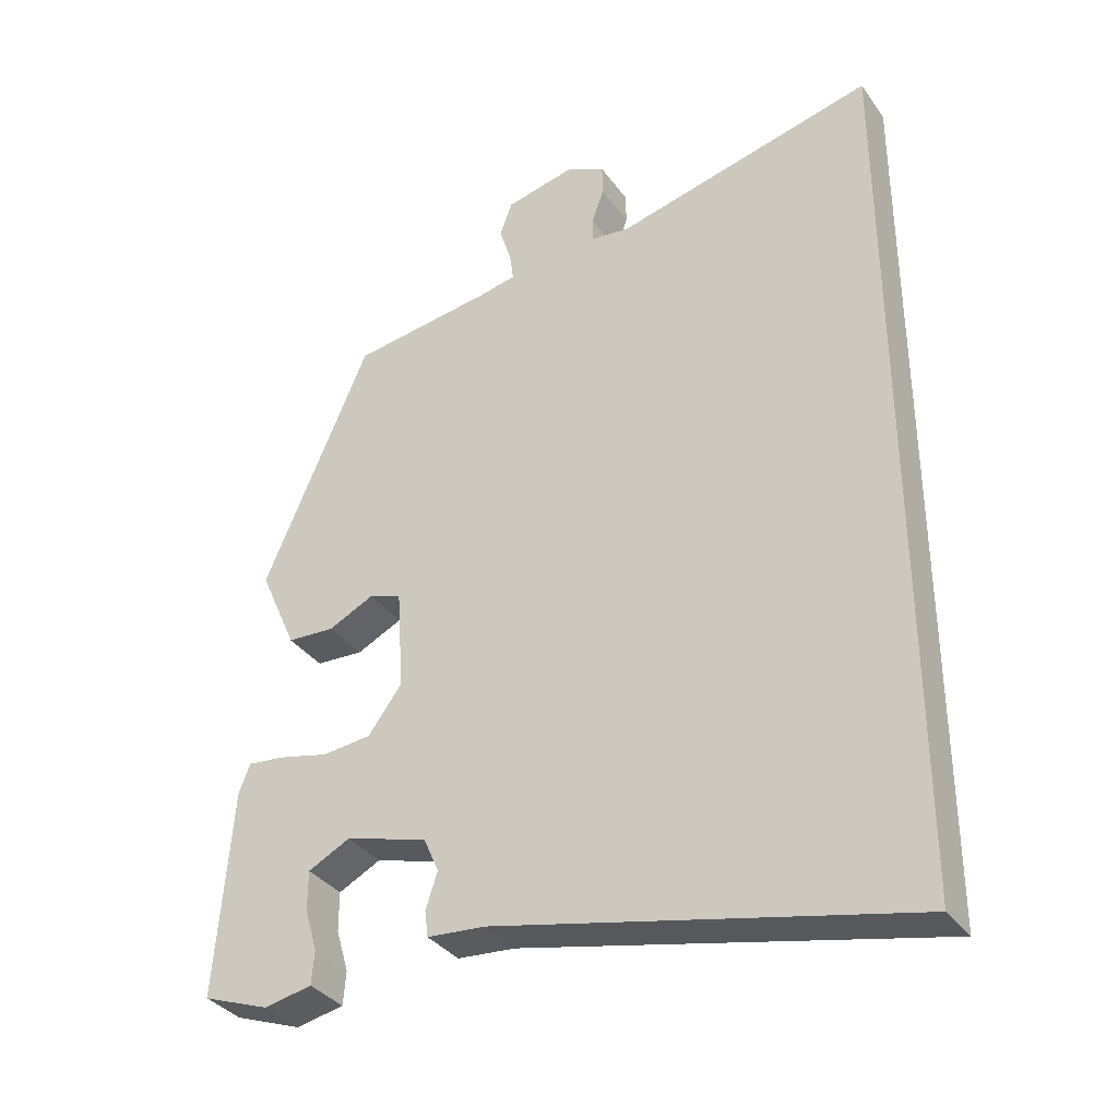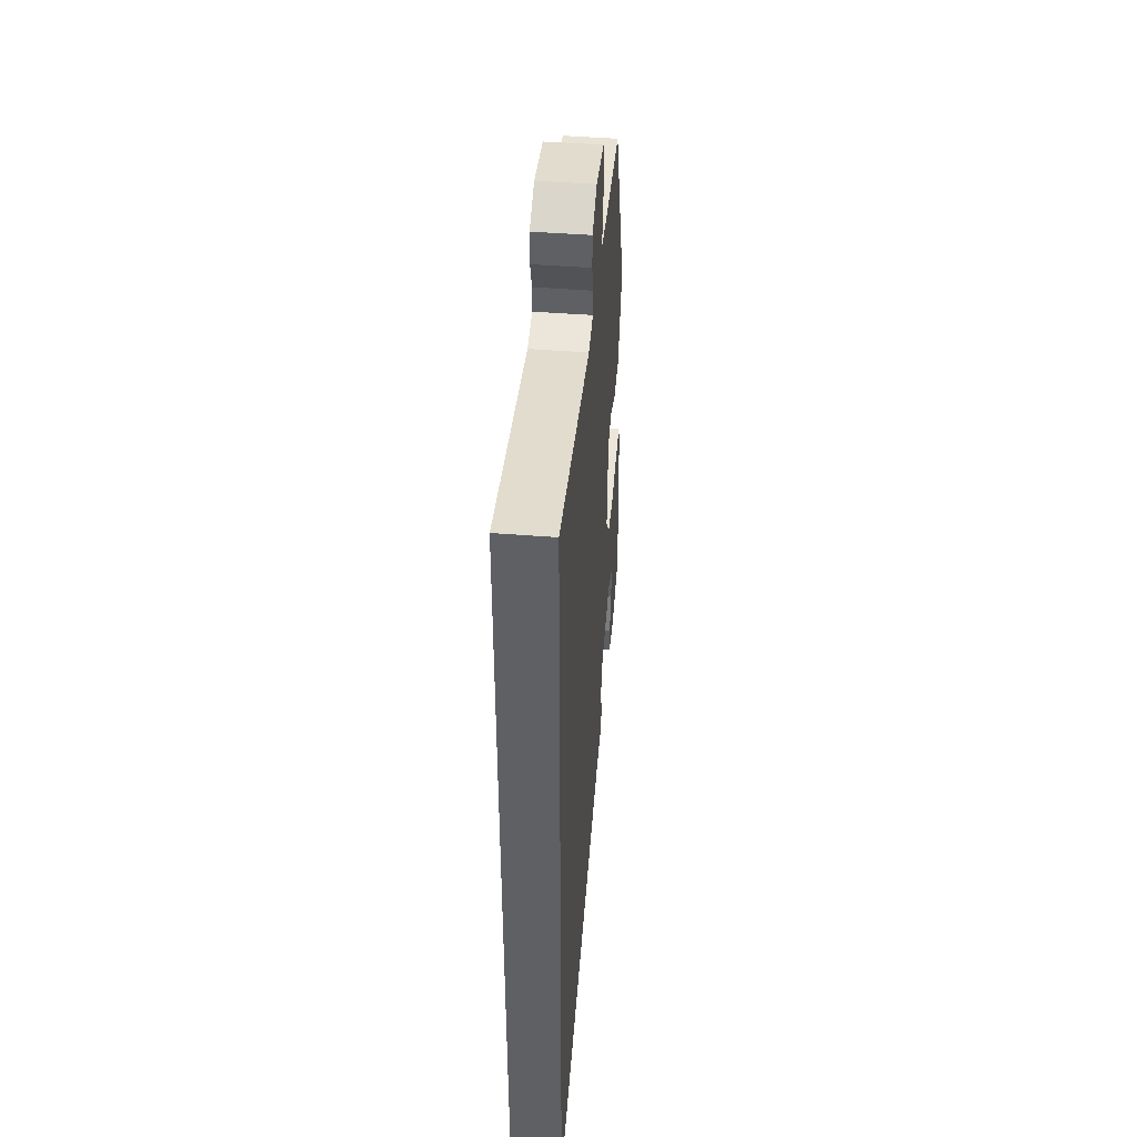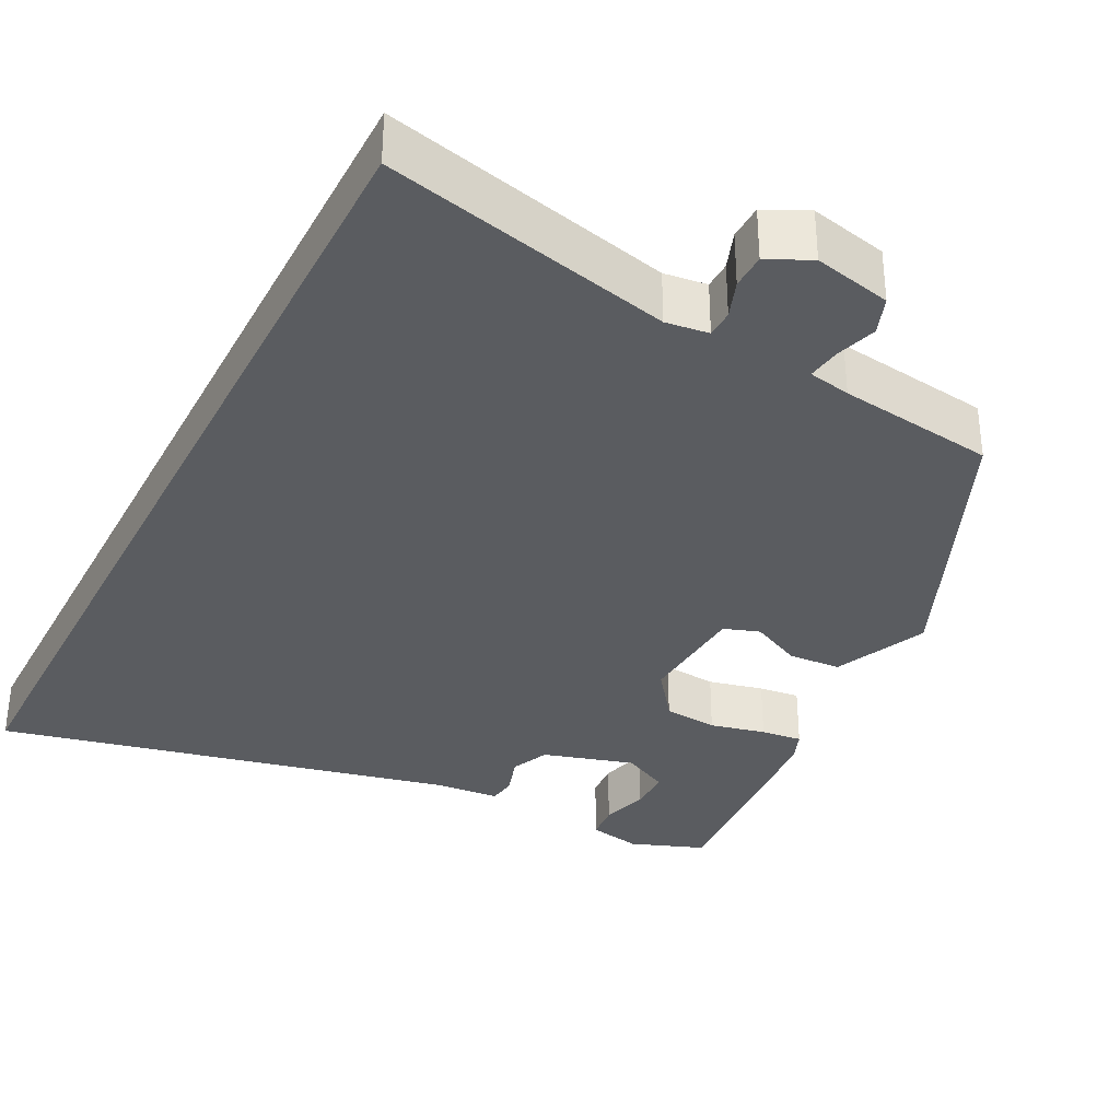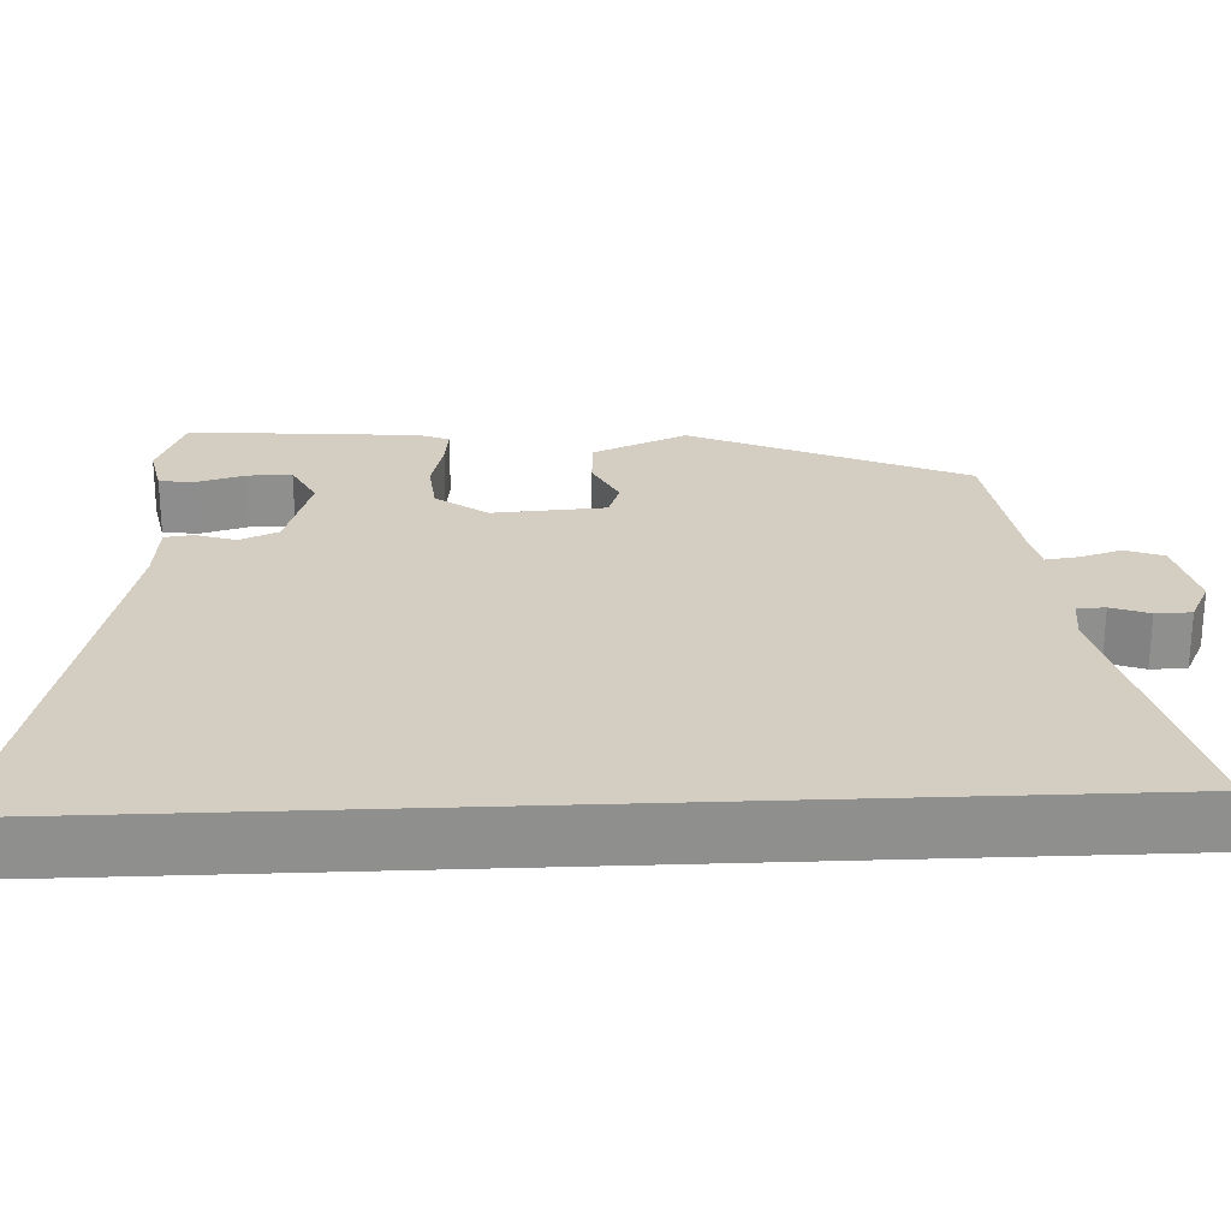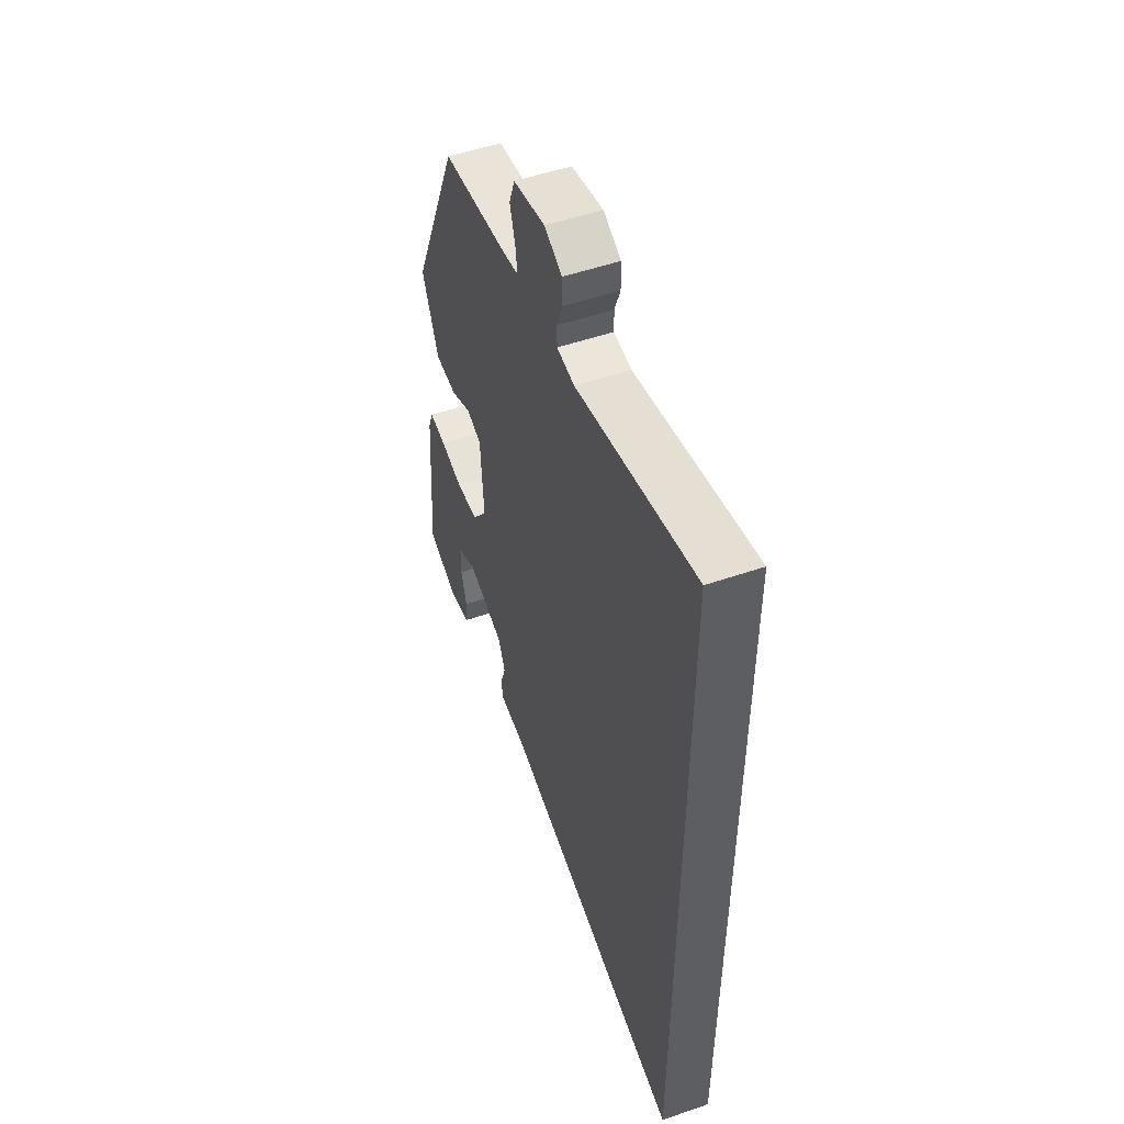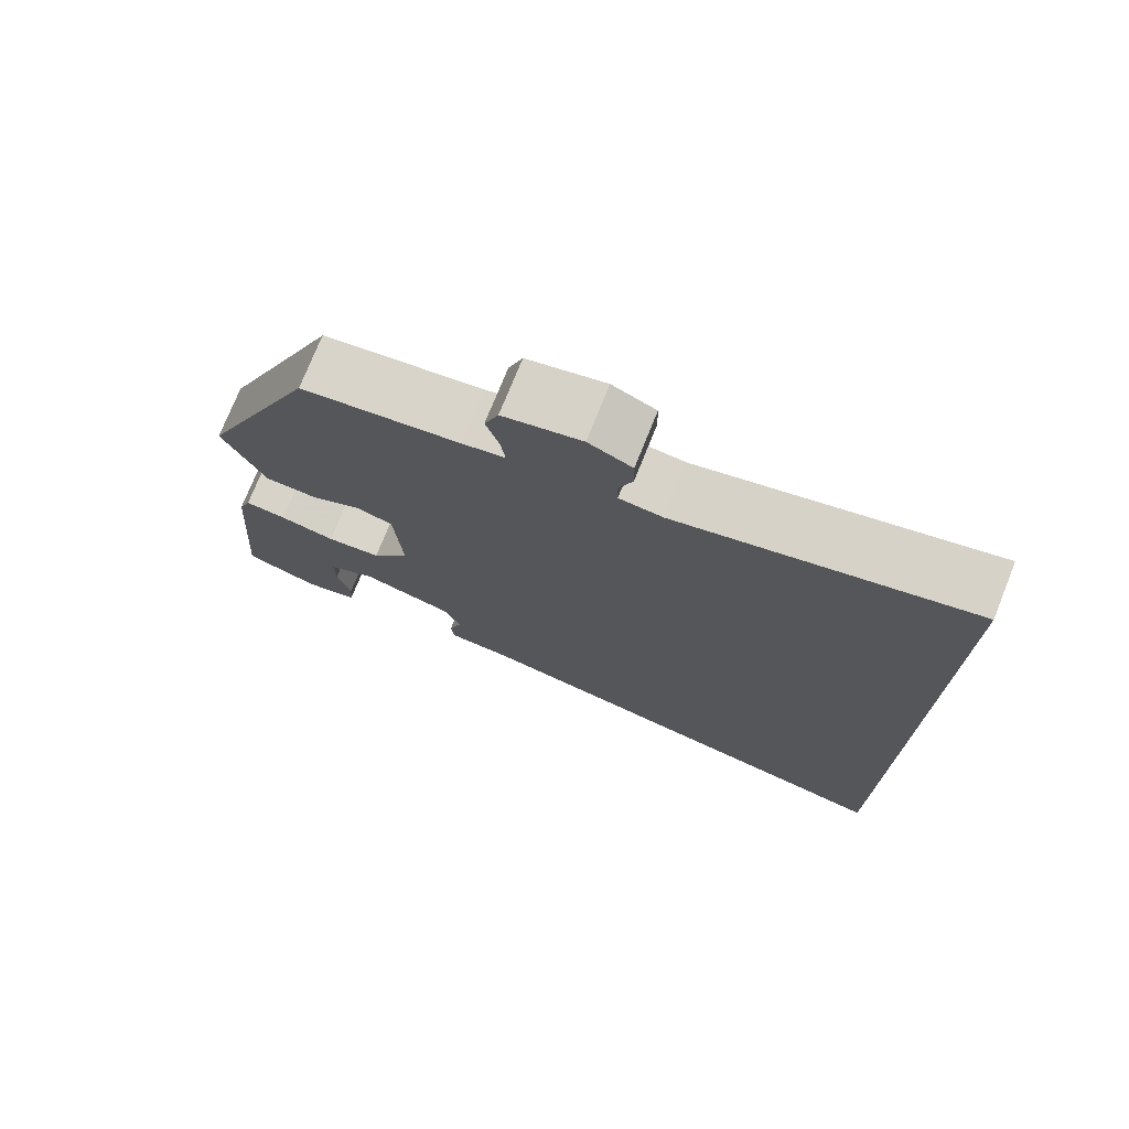
<metadata>
{"format":"obj","ext":"obj","renderer":"f3d","projection":"perspective","resolution":1024,"background":"white","views":[{"elev":-35.1,"azim":-149.2,"up":"+Z"},{"elev":47.2,"azim":-85.0,"up":"+Z"},{"elev":-34.2,"azim":-27.2,"up":"+Y"},{"elev":25.1,"azim":-92.5,"up":"+Y"},{"elev":52.4,"azim":-110.3,"up":"+Z"},{"elev":74.9,"azim":-158.1,"up":"+Z"}]}
</metadata>
<code>
v 0.328 0.07 0.498
v 0.482 0.07 0.144
v 0.428 0.07 0.022
v 0.359 0.07 0.018
v 0.293 0.07 0.05
v 0.246 0.07 0.034
v 0.236 0.07 -0.112
v 0.285 0.07 -0.178
v 0.356 0.07 -0.185
v 0.428 0.07 -0.168
v 0.482 0.07 -0.162
v 0.498 0.07 -0.203
v 0.521 0.07 -0.501
v 0.424 0.07 -0.537
v 0.355 0.07 -0.523
v 0.351 0.07 -0.475
v 0.369 0.07 -0.414
v 0.369 0.07 -0.357
v 0.308 0.07 -0.326
v 0.189 0.07 -0.361
v 0.167 0.07 -0.411
v 0.184 0.07 -0.463
v 0.179 0.07 -0.5
v 0.095 0.07 -0.507
v -0.5 0.07 -0.641
v -0.5 0.07 0.631
v -0.124 0.07 0.541
v -0.068 0.07 0.548
v -0.067 0.07 0.584
v -0.085 0.07 0.633
v -0.084 0.07 0.679
v -0.028 0.07 0.706
v 0.073 0.07 0.683
v 0.091 0.07 0.634
v 0.074 0.07 0.58
v 0.068 0.07 0.537
v 0.123 0.07 0.526
v 0.328 0 0.498
v 0.482 0 0.144
v 0.428 0 0.022
v 0.359 0 0.018
v 0.293 0 0.05
v 0.246 0 0.034
v 0.236 0 -0.112
v 0.285 0 -0.178
v 0.356 0 -0.185
v 0.428 0 -0.168
v 0.482 0 -0.162
v 0.498 0 -0.203
v 0.521 0 -0.501
v 0.424 0 -0.537
v 0.355 0 -0.523
v 0.351 0 -0.475
v 0.369 0 -0.414
v 0.369 0 -0.357
v 0.308 0 -0.326
v 0.189 0 -0.361
v 0.167 0 -0.411
v 0.184 0 -0.463
v 0.179 0 -0.5
v 0.095 0 -0.507
v -0.5 0 -0.641
v -0.5 0 0.631
v -0.124 0 0.541
v -0.068 0 0.548
v -0.067 0 0.584
v -0.085 0 0.633
v -0.084 0 0.679
v -0.028 0 0.706
v 0.073 0 0.683
v 0.091 0 0.634
v 0.074 0 0.58
v 0.068 0 0.537
v 0.123 0 0.526
f 32 33 34 35
f 32 35 36
f 29 30 31 32
f 28 29 32 36
f 27 28 36 37
f 24 25 26 27
f 21 22 23 24
f 20 21 24 27
f 19 20 27
f 18 19 27
f 14 15 16 17
f 14 17 18
f 13 14 18
f 9 10 11 12
f 8 9 12 13
f 7 8 13 18
f 2 3 4 5
f 2 5 6
f 1 2 6
f 37 1 6
f 27 37 6 7
f 7 18 27
f 72 71 70 69
f 73 72 69
f 69 68 67 66
f 73 69 66 65
f 74 73 65 64
f 64 63 62 61
f 61 60 59 58
f 64 61 58 57
f 64 57 56
f 64 56 55
f 54 53 52 51
f 55 54 51
f 55 51 50
f 49 48 47 46
f 50 49 46 45
f 55 50 45 44
f 42 41 40 39
f 43 42 39
f 43 39 38
f 43 38 74
f 44 43 74 64
f 64 55 44
f 1 38 39 2
f 2 39 40 3
f 3 40 41 4
f 4 41 42 5
f 5 42 43 6
f 6 43 44 7
f 7 44 45 8
f 8 45 46 9
f 9 46 47 10
f 10 47 48 11
f 11 48 49 12
f 12 49 50 13
f 13 50 51 14
f 14 51 52 15
f 15 52 53 16
f 16 53 54 17
f 17 54 55 18
f 18 55 56 19
f 19 56 57 20
f 20 57 58 21
f 21 58 59 22
f 22 59 60 23
f 23 60 61 24
f 24 61 62 25
f 25 62 63 26
f 26 63 64 27
f 27 64 65 28
f 28 65 66 29
f 29 66 67 30
f 30 67 68 31
f 31 68 69 32
f 32 69 70 33
f 33 70 71 34
f 34 71 72 35
f 35 72 73 36
f 36 73 74 37
f 37 74 38 1

</code>
